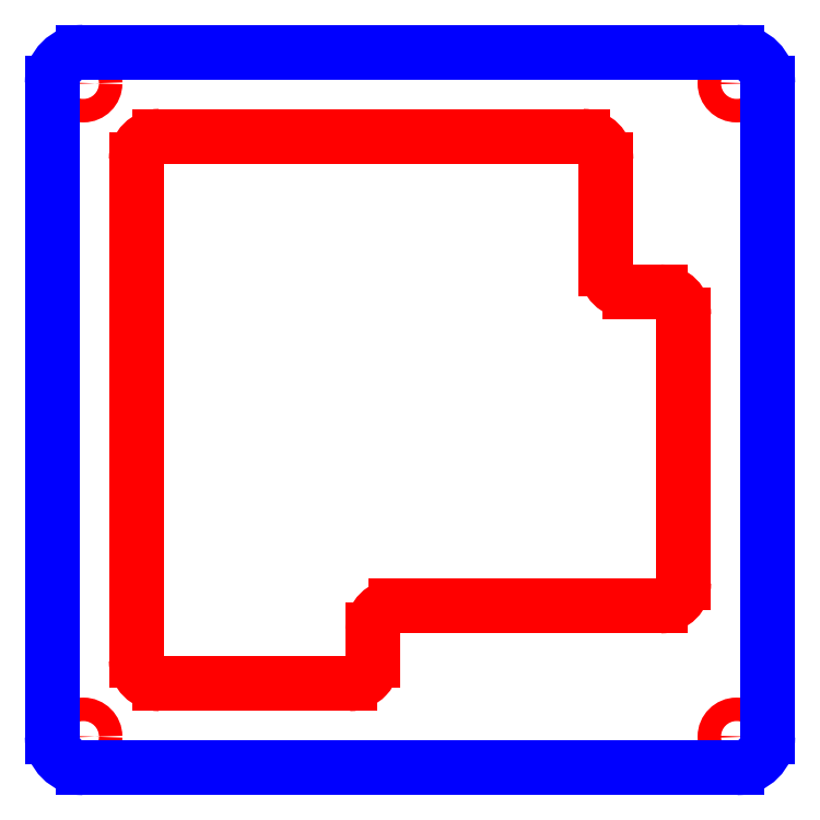
<metadata>
{"format":"dxf","ext":"dxf","renderer":"ezdxf+matplotlib","layout":"modelspace","background":"white","min_lineweight":24,"dpi":150}
</metadata>
<code>
0
SECTION
2
ENTITIES
0
LINE
8
sculpture
10
-35
20
-35
11
-35
21
35
0
LINE
8
sculpture
10
-35
20
15
11
35
21
15
0
LINE
8
sculpture
10
-35
20
-25
11
35
21
-25
0
LINE
8
sculpture
10
-5
20
35
11
-5
21
-35
0
LINE
8
sculpture
10
25
20
35
11
25
21
-25
0
LINE
8
sculpture
10
-35
20
35
11
25
21
35
0
LINE
8
sculpture
10
35
20
15
11
35
21
-25
0
LINE
8
sculpture
10
-35
20
-35
11
-5
21
-35
0
LINE
8
draft
10
-7.715e-15
20
-42
11
48
21
-42
0
LINE
8
draft
10
-42
20
5.144e-15
11
-42
21
48
0
LINE
8
draft
10
42
20
-1.029e-14
11
42
21
48
0
LINE
8
draft
10
2.572e-15
20
42
11
48
21
42
0
LINE
8
draft
10
2.817e-15
20
46
11
48
21
46
0
LINE
8
draft
10
-46
20
5.633e-15
11
-46
21
48
0
LINE
8
draft
10
46
20
-1.127e-14
11
46
21
48
0
LINE
8
draft
10
-8.45e-15
20
-46
11
48
21
-46
0
CIRCLE
8
inline
10
42
20
42
40
1.51
0
CIRCLE
8
inline
10
42
20
-42
40
1.51
0
CIRCLE
8
inline
10
-42
20
-42
40
1.51
0
CIRCLE
8
inline
10
-42
20
42
40
1.51
0
LINE
8
outline
10
-42
20
46
11
42
21
46
0
LINE
8
outline
10
46
20
42
11
46
21
-42
0
LINE
8
outline
10
42
20
-46
11
-42
21
-46
0
LINE
8
outline
10
-46
20
-42
11
-46
21
42
0
ARC
8
outline
10
42
20
42
40
4
50
0
51
90
0
ARC
8
outline
10
-42
20
42
40
4
50
90
51
180
0
ARC
8
outline
10
-42
20
-42
40
4
50
180
51
270
0
ARC
8
outline
10
42
20
-42
40
4
50
270
51
0
0
LINE
8
draft
10
0
20
0
11
48
21
0
0
LINE
8
draft
10
0
20
0
11
2.939e-15
21
48
0
LINE
8
draft
10
2.155e-15
20
35.2
11
48
21
35.2
0
LINE
8
draft
10
-6.466e-15
20
-35.2
11
48
21
-35.2
0
LINE
8
draft
10
35.2
20
-8.622e-15
11
35.2
21
48
0
LINE
8
draft
10
-35.2
20
4.311e-15
11
-35.2
21
48
0
LINE
8
draft
10
1.972e-15
20
32.2
11
48
21
32.2
0
LINE
8
draft
10
-5.915e-15
20
-32.2
11
48
21
-32.2
0
LINE
8
draft
10
-32.2
20
3.943e-15
11
-32.2
21
48
0
LINE
8
draft
10
32.2
20
-7.887e-15
11
32.2
21
48
0
LINE
8
draft
10
-4.8
20
5.878e-16
11
-4.8
21
48
0
LINE
8
draft
10
-7.8
20
9.552e-16
11
-7.8
21
48
0
LINE
8
draft
10
-4.629e-15
20
-25.2
11
48
21
-25.2
0
LINE
8
inline
10
-35.2
20
32.2
11
-35.2
21
-32.2
0
LINE
8
inline
10
-32.2
20
-35.2
11
-7.8
21
-35.2
0
LINE
8
draft
10
-5.18e-15
20
-28.2
11
48
21
-28.2
0
LINE
8
inline
10
-4.8
20
-32.2
11
-4.8
21
-28.2
0
ARC
8
inline
10
-32.2
20
-32.2
40
3
50
180
51
270
0
ARC
8
inline
10
-7.8
20
-32.2
40
3
50
270
51
3.814
0
LINE
8
draft
10
0
20
0
11
2.939e-15
21
48
0
LINE
8
draft
10
25.2
20
-6.172e-15
11
25.2
21
48
0
LINE
8
draft
10
22.2
20
-5.437e-15
11
22.2
21
48
0
LINE
8
inline
10
-32.2
20
35.2
11
22.2
21
35.2
0
ARC
8
inline
10
-32.2
20
32.2
40
3
50
90
51
180
0
LINE
8
draft
10
9.307e-16
20
15.2
11
48
21
15.2
0
LINE
8
draft
10
1.114e-15
20
18.2
11
48
21
18.2
0
LINE
8
inline
10
25.2
20
32.2
11
25.2
21
18.2
0
LINE
8
draft
10
28.2
20
-6.907e-15
11
28.2
21
48
0
LINE
8
inline
10
28.2
20
15.2
11
32.2
21
15.2
0
ARC
8
inline
10
22.2
20
32.2
40
3
50
0
51
90
0
ARC
8
inline
10
28.2
20
18.2
40
3
50
180
51
270
0
LINE
8
draft
10
-1.8
20
2.204e-16
11
-1.8
21
48
0
LINE
8
inline
10
-1.8
20
-25.2
11
-1.543e-15
21
-25.2
0
ARC
8
inline
10
-1.8
20
-28.2
40
3
50
90
51
180
0
LINE
8
draft
10
-4.078e-15
20
-22.2
11
48
21
-22.2
0
LINE
8
draft
10
7.47e-16
20
12.2
11
48
21
12.2
0
LINE
8
inline
10
35.2
20
12.2
11
35.2
21
-22.2
0
ARC
8
inline
10
32.2
20
12.2
40
3
50
0
51
90
0
LINE
8
inline
10
-1.543e-15
20
-25.2
11
32.2
21
-25.2
0
ARC
8
inline
10
32.2
20
-22.2
40
3
50
270
51
0
0
ENDSEC
0
EOF

</code>
